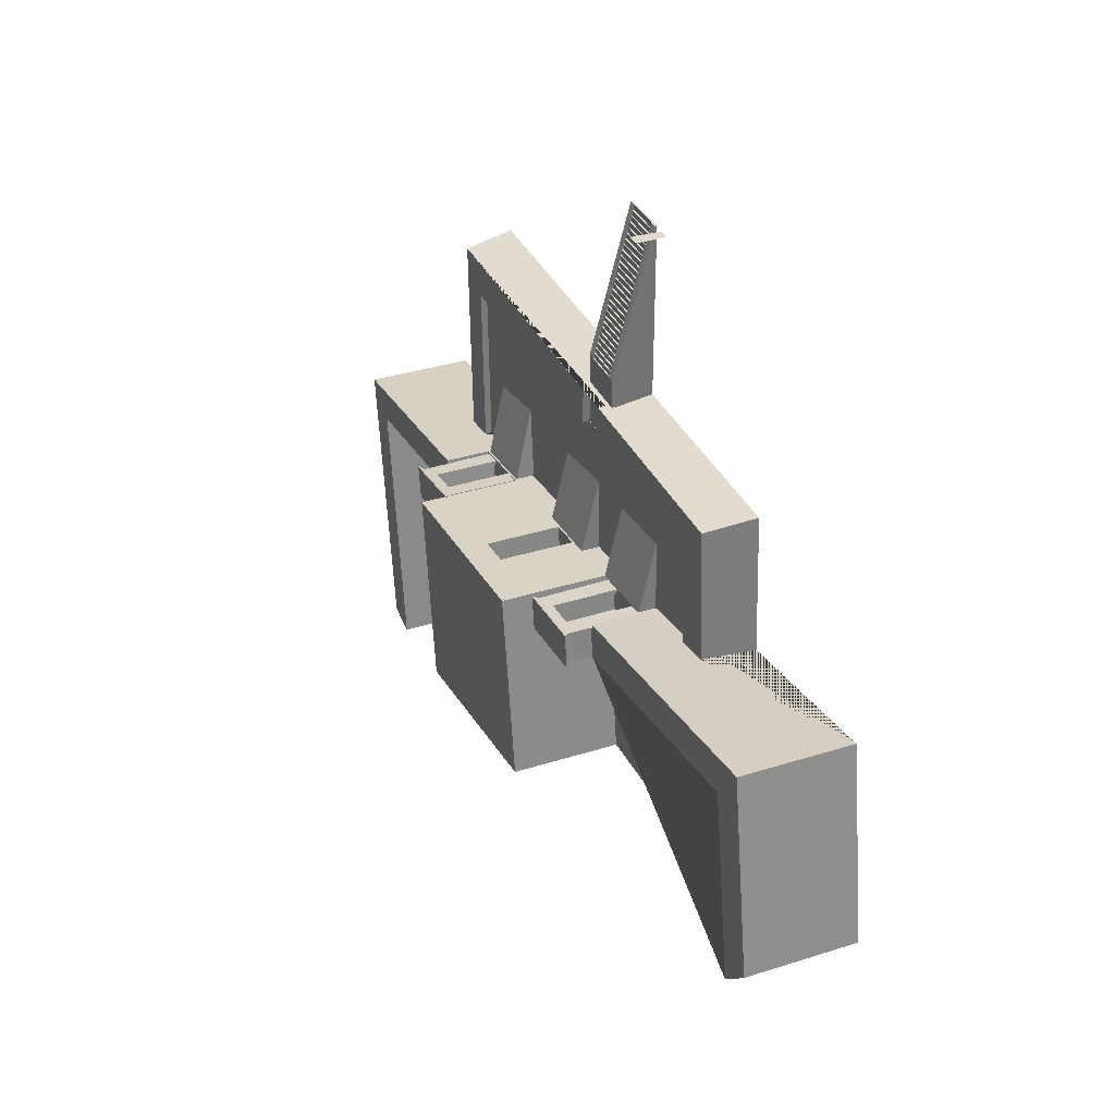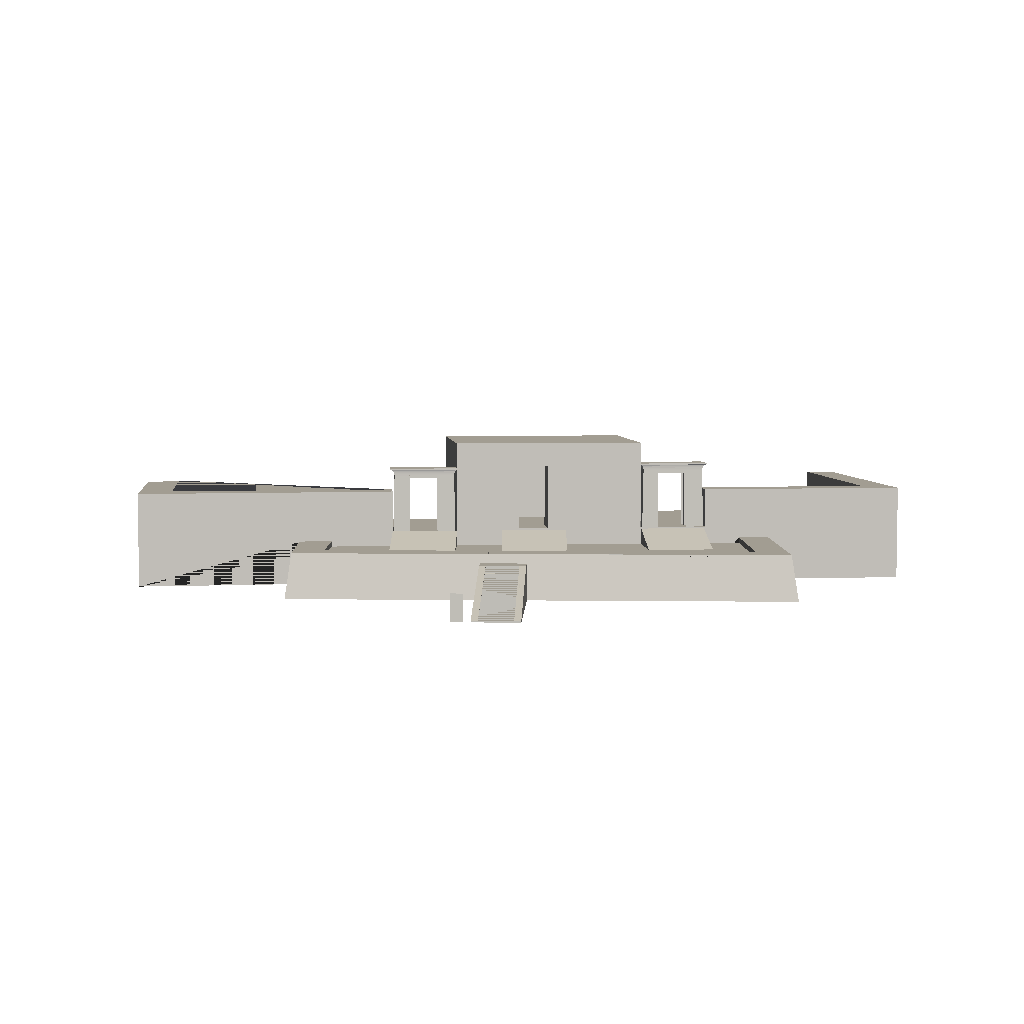
<metadata>
{"format":"obj","ext":"obj","renderer":"f3d","projection":"perspective","resolution":1024,"background":"white","views":[{"elev":35.3,"azim":-112.7,"up":"+Z"},{"elev":4.9,"azim":2.3,"up":"+Y"}]}
</metadata>
<code>
g Mesh1 Gate2_1 Model
v 24.36 7.009 -10.5
v 24.5 7.009 -10.53
v 24.5 3.49 -10.53
v 24.36 3.49 -10.5
f 1 2 3 4
v 21.99 7.009 -11.43
v 22.23 7.009 -11.47
v 22.19 7.009 -11.71
v 22.28 7.009 -11.72
v 22.27 7.009 -11.78
v 24.1 7.009 -12.08
v 24.11 7.009 -12.01
v 24.25 7.009 -12.04
v 24.29 7.009 -11.8
v 24.54 7.009 -11.84
v 24.7 7.009 -10.79
v 24.46 7.009 -10.75
v 24.37 7.009 -10.44
v 22.53 7.009 -10.14
v 22.52 7.009 -10.21
v 22.41 7.009 -10.19
v 22.38 7.009 -10.42
v 22.15 7.009 -10.38
f 5 6 7 8 9 10 11 12 13 14 15 16 2 1 17 18 19 20 21 22
v 21.99 3.49 -11.43
v 22.23 3.49 -11.47
f 6 5 23 24
v 22.15 3.49 -10.38
f 5 22 25 23
v 22.38 3.49 -10.42
f 22 21 26 25
v 22.41 3.49 -10.19
f 21 20 27 26
v 22.52 3.49 -10.21
f 20 19 28 27
v 22.53 3.49 -10.12
f 19 18 29 28
v 22.53 7.197 -10.14
v 21.56 7.197 -9.989
v 21.49 3.49 -9.954
f 29 18 30 31 32
v 24.37 7.197 -10.44
f 33 30 18 17
v 25.4 7.197 -10.6
v 25.41 7.28 -10.6
v 21.56 7.28 -9.986
f 34 35 36 31 30 33
v 25.14 7.197 -12.24
v 25.15 7.28 -12.24
f 37 38 35 34
v 21.3 7.197 -11.63
v 21.29 7.28 -11.63
v 24.1 7.197 -12.07
v 22.27 7.197 -11.78
f 39 40 38 37 41 42
f 31 36 40 39
v 21.53 7.37 -9.977
v 21.27 7.37 -11.63
f 36 43 44 40
v 25.43 7.37 -10.6
f 35 45 43 36
v 25.17 7.37 -12.25
f 38 46 45 35
f 40 44 46 38
v 21.23 7.447 -11.63
v 25.2 7.447 -12.27
f 44 47 48 46
v 21.5 7.447 -9.959
f 43 49 47 44
v 25.47 7.447 -10.59
f 45 50 49 43
f 46 48 50 45
v 25.26 7.51 -12.3
v 25.53 7.51 -10.59
f 48 51 52 50
v 21.17 7.51 -11.64
f 47 53 51 48
v 21.44 7.51 -9.932
f 49 54 53 47
f 50 52 54 49
v 25.62 7.552 -10.58
v 21.36 7.552 -9.894
f 52 55 56 54
v 25.34 7.552 -12.34
f 51 57 55 52
v 21.08 7.552 -11.65
f 53 58 57 51
f 54 56 58 53
v 21.28 7.565 -9.855
v 20.99 7.565 -11.66
f 56 59 60 58
v 25.71 7.565 -10.56
f 55 61 59 56
v 25.42 7.565 -12.37
f 57 62 61 55
f 58 60 62 57
v 20.99 7.649 -11.66
v 25.42 7.649 -12.37
f 63 64 62 60
v 21.28 7.649 -9.855
v 25.71 7.649 -10.56
f 63 65 66 64
f 65 63 60 59
f 66 65 59 61
f 64 66 61 62
v 21.22 3.49 -11.64
f 32 31 39 67
f 39 31 30 33 34 37 41 42
v 25.48 3.49 -10.59
v 24.38 3.49 -10.42
f 68 34 33 17 69
v 25.21 3.49 -12.27
f 70 37 34 68
v 24.1 3.49 -12.1
f 71 10 41 37 70
v 24.11 3.49 -12.01
f 11 10 71 72
v 24.25 3.49 -12.04
f 12 11 72 73
v 24.29 3.49 -11.8
f 13 12 73 74
v 24.54 3.49 -11.84
f 14 13 74 75
v 24.7 3.49 -10.79
f 15 14 75 76
v 24.46 3.49 -10.75
f 16 15 76 77
f 2 16 77 3
f 42 41 10 9
v 22.26 3.49 -11.8
f 67 39 42 9 78
v 22.28 3.49 -11.72
f 9 8 79 78
v 22.19 3.49 -11.71
f 8 7 80 79
f 7 6 24 80
f 17 1 4 69
g Mesh2 Gate2_1_1 Model
v 8.248 6.739 -8.681
v 8.386 6.739 -8.697
v 8.386 3.22 -8.697
v 8.248 3.22 -8.681
f 81 82 83 84
v 5.944 6.739 -9.724
v 6.182 6.739 -9.751
v 6.156 6.739 -9.99
v 6.243 6.739 -9.999
v 6.236 6.739 -10.06
v 8.067 6.739 -10.26
v 8.074 6.739 -10.2
v 8.206 6.739 -10.22
v 8.233 6.739 -9.978
v 8.484 6.739 -10.01
v 8.601 6.739 -8.954
v 8.361 6.739 -8.927
v 8.256 6.739 -8.615
v 6.419 6.739 -8.411
v 6.412 6.739 -8.477
v 6.306 6.739 -8.466
v 6.281 6.739 -8.696
v 6.061 6.739 -8.672
f 85 86 87 88 89 90 91 92 93 94 95 96 82 81 97 98 99 100 101 102
v 5.944 3.22 -9.724
v 6.182 3.22 -9.751
f 86 85 103 104
v 6.061 3.22 -8.672
f 85 102 105 103
v 6.281 3.22 -8.696
f 102 101 106 105
v 6.306 3.22 -8.466
f 101 100 107 106
v 6.412 3.22 -8.477
f 100 99 108 107
v 6.421 3.22 -8.39
f 99 98 109 108
v 6.419 6.927 -8.412
v 5.455 6.927 -8.305
v 5.381 3.22 -8.274
f 109 98 110 111 112
v 8.256 6.927 -8.616
f 113 110 98 97
v 9.281 6.927 -8.73
v 9.287 7.01 -8.729
v 5.45 7.01 -8.303
f 114 115 116 111 110 113
v 9.099 6.927 -10.38
v 9.104 7.01 -10.38
f 117 118 115 114
v 5.272 6.927 -9.953
v 5.266 7.01 -9.954
v 8.067 6.927 -10.26
v 6.236 6.927 -10.06
f 119 120 118 117 121 122
f 111 116 120 119
v 5.429 7.1 -8.294
v 5.244 7.1 -9.958
f 116 123 124 120
v 9.309 7.1 -8.725
f 115 125 123 116
v 9.125 7.1 -10.39
f 118 126 125 115
f 120 124 126 118
v 5.204 7.177 -9.965
v 9.162 7.177 -10.4
f 124 127 128 126
v 5.391 7.177 -8.279
f 123 129 127 124
v 9.35 7.177 -8.718
f 125 130 129 123
f 126 128 130 125
v 9.22 7.24 -10.43
v 9.411 7.24 -8.707
f 128 131 132 130
v 5.143 7.24 -9.975
f 127 133 131 128
v 5.334 7.24 -8.255
f 129 134 133 127
f 130 132 134 129
v 9.499 7.282 -8.692
v 5.251 7.282 -8.22
f 132 135 136 134
v 9.302 7.282 -10.46
f 131 137 135 132
v 5.055 7.282 -9.991
f 133 138 137 131
f 134 136 138 133
v 5.168 7.295 -8.185
v 4.966 7.295 -10.01
f 136 139 140 138
v 9.588 7.295 -8.676
f 135 141 139 136
v 9.386 7.295 -10.5
f 137 142 141 135
f 138 140 142 137
v 4.966 7.379 -10.01
v 9.386 7.379 -10.5
f 143 144 142 140
v 5.168 7.379 -8.185
v 9.588 7.379 -8.676
f 143 145 146 144
f 145 143 140 139
f 146 145 139 141
f 144 146 141 142
v 5.193 3.22 -9.967
f 112 111 119 147
f 119 111 110 113 114 117 121 122
v 9.36 3.22 -8.716
v 8.258 3.22 -8.594
f 148 114 113 97 149
v 9.172 3.22 -10.41
f 150 117 114 148
v 8.064 3.22 -10.29
f 151 90 121 117 150
v 8.074 3.22 -10.2
f 91 90 151 152
v 8.206 3.22 -10.22
f 92 91 152 153
v 8.233 3.22 -9.978
f 93 92 153 154
v 8.484 3.22 -10.01
f 94 93 154 155
v 8.601 3.22 -8.954
f 95 94 155 156
v 8.361 3.22 -8.927
f 96 95 156 157
f 82 96 157 83
f 122 121 90 89
v 6.233 3.22 -10.08
f 147 119 122 89 158
v 6.243 3.22 -9.999
f 89 88 159 158
v 6.156 3.22 -9.99
f 88 87 160 159
f 87 86 104 160
f 97 81 84 149
g Mesh3 Component_2_1 Model
v 11.48 4.319e-16 0.12
v 11.48 4.319e-16 9.782
v 11.48 0.1 9.782
v 11.48 2.2 1.68
v 11.48 2.2 0.12
f 161 162 163 164 165
v 14.29 -1.444e-15 9.782
v 14.29 0.1 9.782
v 13.89 0.1 9.782
v 11.88 0.1 9.782
f 162 166 167 168 169 163
v 14.29 -1.444e-15 0.12
v 14.29 2.2 0.12
v 14.29 2.2 1.68
f 166 170 171 172 167
f 170 161 165 171
v 11.88 2.2 1.68
v 13.89 2.2 1.68
f 165 164 173 174 172 171
v 11.88 0.1749 9.493
v 11.88 0.1753 9.492
v 11.88 0.2502 9.203
v 11.88 0.3254 8.912
v 11.88 0.4007 8.622
v 11.88 0.476 8.331
v 11.88 0.5512 8.041
v 11.88 0.6265 7.751
v 11.88 0.7018 7.46
v 11.88 0.7771 7.17
v 11.88 0.8523 6.879
v 11.88 0.9276 6.589
v 11.88 1.003 6.299
v 11.88 1.078 6.008
v 11.88 1.152 5.722
v 11.88 1.153 5.718
v 11.88 1.229 5.427
v 11.88 1.23 5.423
v 11.88 1.305 5.133
v 11.88 1.306 5.129
v 11.88 1.381 4.839
v 11.88 1.455 4.556
v 11.88 1.53 4.266
v 11.88 1.605 3.975
v 11.88 1.68 3.685
v 11.88 1.756 3.394
v 11.88 1.831 3.104
v 11.88 1.904 2.824
v 11.88 1.906 2.813
v 11.88 1.981 2.523
v 11.88 1.981 2.523
v 11.88 2.057 2.233
v 11.88 2.128 1.956
f 164 163 169 175 176 177 178 179 180 181 182 183 184 185 186 187 188 189 190 191 192 193 194 195 196 197 198 199 200 201 202 203 204 205 206 207 173
v 11.88 0.1 9.492
f 169 208 175
v 13.89 0.1 9.492
f 208 169 168 209
v 13.89 0.1749 9.493
v 13.89 0.1749 9.492
f 168 210 211 209
v 13.89 1.831 3.104
v 13.89 1.756 3.394
v 13.89 1.68 3.685
v 13.89 1.605 3.975
v 13.89 1.53 4.266
v 13.89 1.455 4.556
v 13.89 1.381 4.839
v 13.89 1.38 4.842
v 13.89 1.379 4.846
v 13.89 1.305 5.133
v 13.89 1.23 5.423
v 13.89 1.229 5.427
v 13.89 1.153 5.718
v 13.89 1.078 6.008
v 13.89 1.003 6.299
v 13.89 0.9276 6.589
v 13.89 0.8523 6.879
v 13.89 0.7771 7.17
v 13.89 0.7018 7.46
v 13.89 0.6265 7.751
v 13.89 0.5512 8.041
v 13.89 0.476 8.331
v 13.89 0.4007 8.622
v 13.89 0.3254 8.912
v 13.89 0.2502 9.203
v 13.89 0.1753 9.492
f 168 167 212 213 214 215 216 217 218 219 220 221 222 223 224 225 226 227 228 229 230 231 232 233 234 235 236 237 210
v 13.89 1.906 2.803
v 13.89 1.901 2.824
f 238 239 212 167
v 13.89 1.904 2.824
f 240 238 239
v 13.89 1.831 2.824
v 13.89 1.831 2.813
f 241 239 238 242
v 11.88 1.831 2.824
f 241 239 240 202 243
f 241 212 239
f 241 243 201 212
f 201 243 202
v 11.88 1.906 2.803
f 244 202 243
f 202 244 203
v 13.89 1.906 2.523
v 11.88 1.906 2.523
v 11.88 1.906 2.814
v 13.89 1.906 2.814
f 238 245 246 244 203 247 248
v 13.89 1.981 2.523
f 238 249 245
f 167 249 238
v 13.89 2.128 1.956
v 13.89 2.057 2.233
v 13.89 1.981 2.523
f 174 250 251 252 249 167 172
v 13.89 2.128 1.68
f 174 253 250
v 11.88 2.128 1.68
f 254 253 174 173
f 253 254 207 250
f 254 173 207
v 11.88 2.057 1.956
v 13.89 2.057 1.956
f 255 256 250 207
f 256 255 206 251
f 255 207 206
v 11.88 1.981 2.233
v 13.89 1.981 2.233
f 257 258 251 206
v 13.89 1.981 2.233
f 251 258 259 252
v 11.88 1.981 2.233
v 11.88 1.981 2.523
v 13.89 1.981 2.523
f 259 260 205 261 262 252
f 257 206 205 260
f 246 245 249 262 261 204
v 13.89 1.906 2.523
f 263 246 245
f 263 245 249 252
f 244 246 204
f 205 204 246
f 204 203 244
f 250 256 251
f 240 248 247 202
v 11.88 1.756 3.104
v 13.89 1.756 3.104
f 264 265 212 201
f 265 264 200 213
f 264 201 200
v 11.88 1.68 3.394
v 13.89 1.68 3.394
f 266 267 213 200
f 267 266 199 214
f 266 200 199
v 11.88 1.605 3.685
v 13.89 1.605 3.685
f 268 269 214 199
f 269 268 198 215
f 268 199 198
v 11.88 1.53 3.975
v 13.89 1.53 3.975
f 270 271 215 198
f 271 270 197 216
f 270 198 197
v 11.88 1.455 4.266
v 13.89 1.455 4.266
f 272 273 216 197
f 273 272 196 217
f 272 197 196
v 11.88 1.379 4.556
v 13.89 1.379 4.556
v 13.89 1.381 4.556
v 11.88 1.381 4.556
f 274 275 276 217 196 277
v 13.89 1.379 4.839
f 278 218 276 275
v 13.89 1.379 4.842
f 219 218 278 279
v 11.88 1.305 4.839
v 13.89 1.305 4.839
f 280 281 278 218 195
f 281 280 193 221
v 11.88 1.23 5.133
v 13.89 1.23 5.133
v 11.88 1.23 5.133
f 282 283 221 193 284
v 13.89 1.23 5.133
f 283 282 191 223 285
v 11.88 1.153 5.427
v 13.89 1.153 5.427
v 11.88 1.228 5.427
f 286 287 223 191 288
f 190 224 287 286
v 11.88 1.078 5.718
v 13.89 1.078 5.718
v 11.88 1.152 5.718
f 289 290 224 190 291
f 290 289 188 225
f 289 291 189 188
f 190 189 291
v 11.88 1.152 5.431
f 291 292 286 190
f 288 190 286
f 190 191 288
v 11.88 1.003 6.008
v 13.89 1.003 6.008
f 293 294 225 188
f 294 293 187 226
f 293 188 187
v 11.88 0.9276 6.299
v 13.89 0.9276 6.299
f 295 296 226 187
f 296 295 186 227
f 295 187 186
v 11.88 0.8523 6.589
v 13.89 0.8523 6.589
f 297 298 227 186
f 298 297 185 228
f 297 186 185
v 11.88 0.7771 6.879
v 13.89 0.7771 6.879
f 299 300 228 185
f 300 299 184 229
f 299 185 184
v 11.88 0.7018 7.17
v 13.89 0.7018 7.17
f 301 302 229 184
f 302 301 183 230
f 301 184 183
v 11.88 0.6265 7.46
v 13.89 0.6265 7.46
f 303 304 230 183
f 304 303 182 231
f 303 183 182
v 11.88 0.5512 7.751
v 13.89 0.5512 7.751
f 305 306 231 182
f 306 305 181 232
f 305 182 181
v 11.88 0.476 8.041
v 13.89 0.476 8.041
f 307 308 232 181
f 308 307 180 233
f 307 181 180
v 11.88 0.4007 8.331
v 13.89 0.4007 8.331
f 309 310 233 180
f 310 309 179 234
f 309 180 179
v 11.88 0.3254 8.622
v 13.89 0.3254 8.622
f 311 312 234 179
f 312 311 178 235
f 311 179 178
v 11.88 0.2502 8.912
v 13.89 0.2502 8.912
f 313 314 235 178
f 314 313 177 236
f 313 178 177
v 11.88 0.1749 9.203
v 13.89 0.1749 9.203
v 13.89 0.1753 9.203
v 11.88 0.1753 9.203
f 315 316 317 236 177 318
f 211 237 317 316
v 11.88 0.1749 9.492
f 208 209 211 237 176 319
v 13.89 0.1753 9.201
v 11.88 0.1753 9.201
f 320 321 318 176 237 317
f 177 176 318
f 318 176 319 315
f 236 317 237
f 235 314 236
f 234 312 235
f 233 310 234
f 232 308 233
f 231 306 232
f 230 304 231
f 229 302 230
f 228 300 229
f 227 298 228
f 226 296 227
f 225 294 226
f 224 290 225
f 223 287 224
f 221 283 222
f 284 193 192
f 221 220 279 281
f 219 279 220
v 13.89 1.381 4.548
v 11.88 1.381 4.548
f 322 323 277 195 218 276
f 196 195 277
f 274 277 195
f 217 276 218
f 280 195 194
f 216 273 217
f 215 271 216
f 214 269 215
f 213 267 214
f 212 265 213
f 240 239 212
g Mesh4 Component_3_1 Model
v 9.482 2.354 -8.501
v 9.482 3.354 -8.501
v 9.627 2.354 -4.504
v 9.488 2.354 -8.317
f 324 325 326 327
v 5.358 3.354 -8.017
v 5.503 2.354 -4.019
f 326 325 328 329
v 5.365 2.354 -7.811
v 5.358 2.354 -8.017
f 330 329 328 331
g Mesh5 Component_3_2 Model
v 25.52 2.4 -10.58
v 25.52 3.4 -10.58
v 25.9 2.4 -6.595
v 25.54 2.4 -10.39
f 332 333 334 335
v 21.43 3.4 -9.856
v 21.81 2.4 -5.874
f 334 333 336 337
v 21.45 2.4 -9.651
v 21.43 2.4 -9.856
f 338 337 336 339
g Mesh6 Component_3_3 Model
v 16.51 2.34 -9.331
v 16.53 3.34 -9.333
v 16.66 2.346 -5.334
v 16.52 2.34 -9.147
f 340 341 342 343
v 12.4 3.4 -8.848
v 12.54 2.406 -4.849
f 342 341 344 345
v 12.4 2.4 -8.64
v 12.39 2.4 -8.846
f 346 345 344 347
g Mesh7 Model
v 27.93 2.4 -8.908
v 28.18 2.4 -1.917
v 28.18 2.76 -1.917
v 27.93 2.76 -8.908
f 348 349 350 351
v 27.86 2.4 -10.82
v 27.86 2.4 -10.83
v 27.8 2.4 -11.22
v 1.442 2.4 -7.656
v 1.494 2.4 -7.268
v 1.564 2.4 -5.343
v 1.793 2.4 -1.917
v 11.9 2.4 -1.917
v 13.82 2.4 -1.917
f 348 352 353 354 355 356 357 358 359 360 349
v 27.86 2.76 -10.82
f 351 361 352 348
v 30.17 2.76 -5.945e-16
v 29.77 2.76 -11.09
v 13.82 2.76 -1.917
v 13.82 2.76 5.402e-14
f 362 363 361 351 350 364 365
v 30.37 1.441 0.1911
v 29.96 1.44 -11.12
f 362 366 367 363
v 13.82 2.755 2.695e-14
v 13.82 2.39 0.05284
v 11.9 2.39 0.05274
v 11.9 2.754 1.63e-14
v 5.755e-18 2.75 2.718e-16
f 362 368 369 370 371 372 366
f 365 368 362
v 13.82 2.39 -1.917
f 373 369 368 365 364 360
v 11.9 2.39 -1.917
f 374 370 369 373
v 11.9 2.75 -1.917
v 11.9 2.75 9.611e-14
f 375 376 370 374 359
v 1.793 2.75 -1.917
v 1.564 2.75 -5.343
v 1.494 2.75 -7.268
v 1.28 2.75 -8.853
v -0.6828 2.75 -8.588
v -0.4684 2.75 -7.002
f 372 376 375 377 378 379 380 381 382
f 377 375 359 358
f 358 357 378 377
f 357 356 379 378
f 379 356 355 380
v -0.4684 -2.888e-15 -7.002
v -0.6828 -1.402e-14 -8.588
f 383 382 381 384
v -0.8648 -2.874e-15 -6.935
v -0.6609 1.414 -6.97
f 385 383 382 386
v -10.59 -2.887e-15 -5.289
v 5.253 -2.888e-15 -7.971
v 5.253 3 -7.971
v 5.253 5.91 -7.971
v -10.59 5.91 -5.289
f 387 385 386 382 383 388 389 390 391
v -0.3741 8.248e-17 0.4
v -0.1801 1.426 0.1926
f 392 393 386 385
v 30.58 -1.47e-15 0.4
f 394 393 392
f 393 394 366
v 30.16 -1.407e-15 -11.15
f 395 367 366 394
v 38.4 6.768e-20 -12.3
v 38.4 5.94 -12.3
v 25.62 5.94 -10.51
v 25.62 3.49 -10.51
v 25.62 2.4 -10.51
f 361 363 367 395 396 397 398 399 400 352
v 25.62 -4.056e-20 -10.51
v 29.77 -1.444e-15 -11.09
f 401 402 363 361 352 400
f 402 395 367 363
v 21.38 -7.645e-20 -9.913
v 21.38 3.49 -9.913
v 21.38 3 -9.913
f 403 401 400 399 404 405
v 25.35 1.52e-17 -12.39
v 25.35 3.49 -12.39
f 406 401 400 399 407
v 25.35 5.94 -12.39
f 408 407 399 398
v 36.28 3.49 -13.89
v 36.28 5.94 -13.89
f 407 409 410 408
v 36.28 1.444e-15 -13.89
f 411 409 407 406
v 34.3 1.11e-21 -28.48
v 34.3 3.49 -28.48
f 412 413 409 411
v 34.29 -1.91e-18 -28.5
v 34.29 4 -28.5
v 34.3 4 -28.48
f 413 412 414 415 416
v 19.97 -2.888e-15 -20.58
v 19.97 3.49 -20.58
f 417 418 413 412
v 19.97 4 -20.58
v 19.96 4 -20.6
v 19.96 -2.89e-15 -20.6
f 418 419 420 421 417
v 7.997 -2.888e-15 -18.59
v 7.997 3.22 -18.59
v 7.997 9 -18.59
v 19.97 9 -20.58
f 417 422 423 424 425 419 418
v -10.59 2.887e-15 -17.62
v -10.59 3.22 -17.62
f 426 422 423 427
v 5.141 3.22 -9.913
v 5.331 3.22 -8.199
v 9.455 3.22 -8.684
v -8.877 3.22 -7.537
v 5.054 3.22 -9.9
f 428 429 430 423 427 431 432
v 5.141 -1.913e-19 -9.913
v 5.331 -2.138e-19 -8.199
v 5.331 3 -8.199
f 433 434 435 429 428
v 6.23 -2.072e-19 -8.232
v 6.23 3 -8.232
f 436 437 435 434
v 9.482 -1.746e-19 -8.501
v 9.482 3 -8.501
v 9.461 3 -8.5
f 438 439 440 437 436
f 403 405 439 438
f 404 439 405
v 15.37 3.46 -9.2
f 439 404 441
v 15.37 7.5 -9.2
f 441 404 442
v 21.38 4 -9.913
f 442 404 443
v 21.44 4 -10.1
v 21.44 3.49 -10.1
f 444 443 404 445
v 21.12 4 -11.87
v 21.13 4 -11.82
v 21.24 4 -11.88
f 446 447 443 444 448
v 21.12 3.49 -11.87
v 21.13 -5.158e-16 -11.82
f 446 449 418 417 450 447
v 21.38 9 -9.913
f 425 419 418 449 446 447 443 451
v 21.24 3.49 -11.88
v 21.24 3.49 -11.83
f 409 413 418 449 452 453 407
v 34.3 5.94 -28.48
f 410 409 413 416 454
v 36.18 2.053e-19 -28.13
v 36.18 5.94 -28.13
f 455 412 413 416 454 456
f 410 408 398 397 456 454
f 396 455 456 397
f 448 446 449 452
f 452 453 445 444 448
f 404 399 407 453 445
v 21.44 2.99 -10.1
f 405 457 445 404
f 442 443 451
v 13.47 7.5 -8.975
f 442 451 458
v 9.482 9 -8.501
f 459 458 451
v 13.47 3.46 -8.975
f 459 460 458
f 439 460 459
f 460 439 441
v 13.19 3.46 -11.29
v 15.07 3.46 -11.7
f 461 460 441 462
v 13.19 7.5 -11.29
f 461 463 458 460
v 11.49 3.46 -11.16
v 13.19 8.51 -11.29
v 11.49 8.51 -11.16
f 464 461 463 465 466
v 18.57 3.46 -12.29
v 18 3.46 -18.08
v 10.73 3.46 -17.16
f 462 467 468 469 464 461
v 15.07 7.5 -11.7
v 15.07 8.51 -11.7
v 18.57 8.51 -12.29
f 470 471 472 467 462
f 470 471 465 463
v 18 8.51 -18.08
v 10.73 8.51 -17.16
f 465 471 472 473 474 466
f 467 472 473 468
f 468 473 474 469
f 466 464 469 474
f 470 463 458 442
f 441 442 470 462
v 9.455 3 -8.684
f 459 424 423 430 475 439
f 459 451 425 424
f 435 475 430 429
f 475 435 437 440
f 440 439 475
v 5.23 3 -8.186
v 5.331 5.91 -8.199
v 5.23 5.91 -8.186
f 476 435 429 477 478
v 5.141 5.91 -9.913
f 479 477 429 428
v 5.054 5.91 -9.9
f 480 478 477 479
v 5.23 -1.444e-15 -8.186
v 5.054 -2.888e-15 -9.9
f 481 482 432 480 478 476
v -8.877 2.887e-15 -7.537
f 482 483 431 432
f 483 426 427 431
v -12.39 -2.887e-15 -15.86
v -12.39 5.91 -15.86
v -10.59 5.91 -17.62
f 426 484 485 486 427
f 485 484 387 391
v -8.877 5.91 -7.537
f 486 485 391 390 478 480 487
f 389 476 478 390
f 388 481 476 389
f 432 431 487 480
f 431 427 486 487
f 432 428 479 480
f 412 417 421 414
f 366 372 393
f 382 386 393 372
f 360 359 374 373
f 349 360 364 350
g Mesh8 Model
v 10.35 -1.444e-15 9.722
v 11.04 -1.444e-15 9.697
v 11.04 1.599 9.697
v 10.35 1.599 9.722
f 488 489 490 491

</code>
